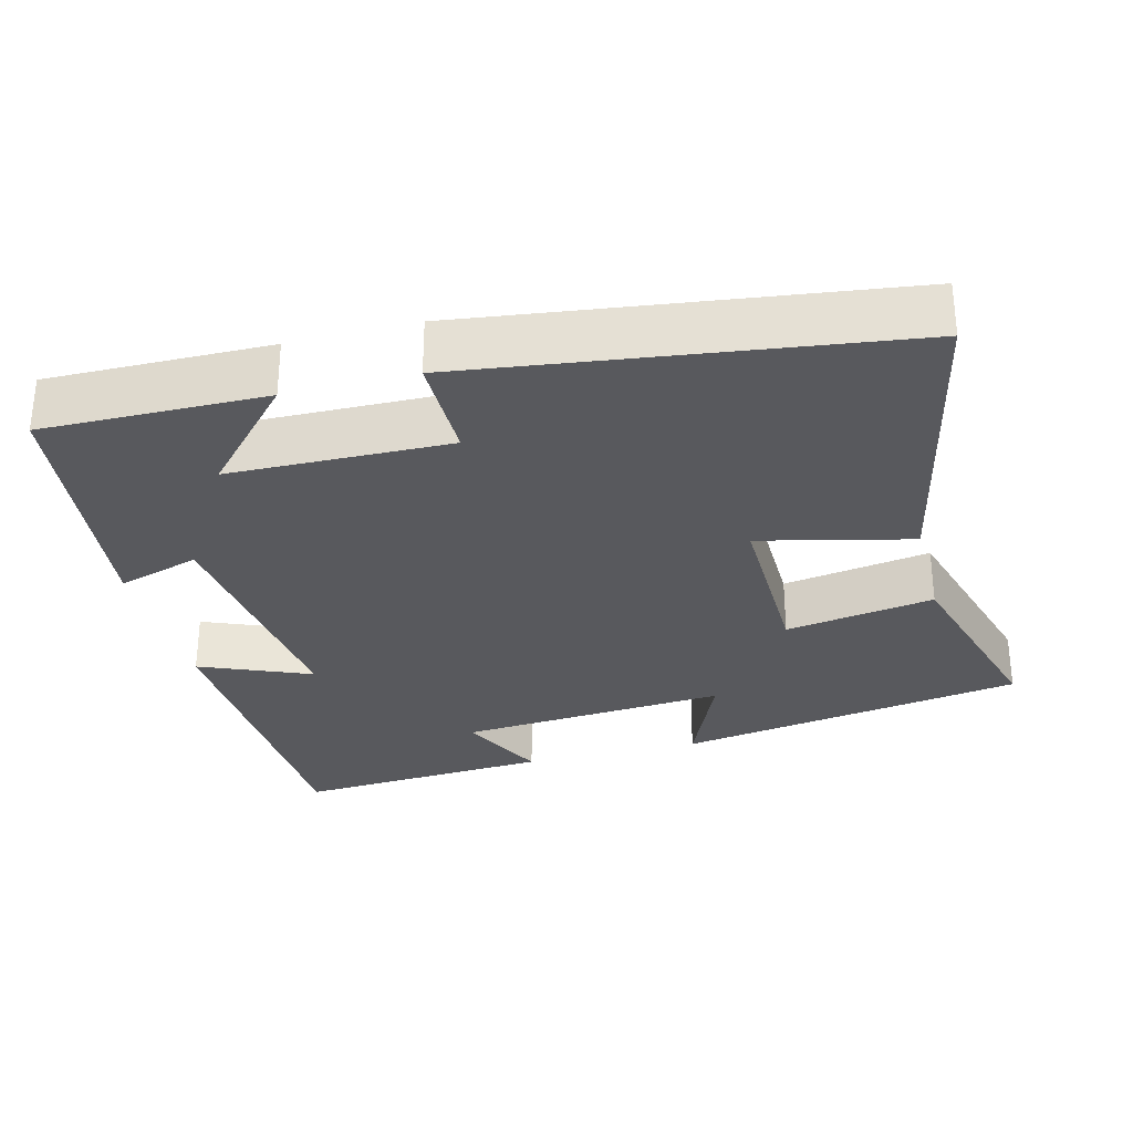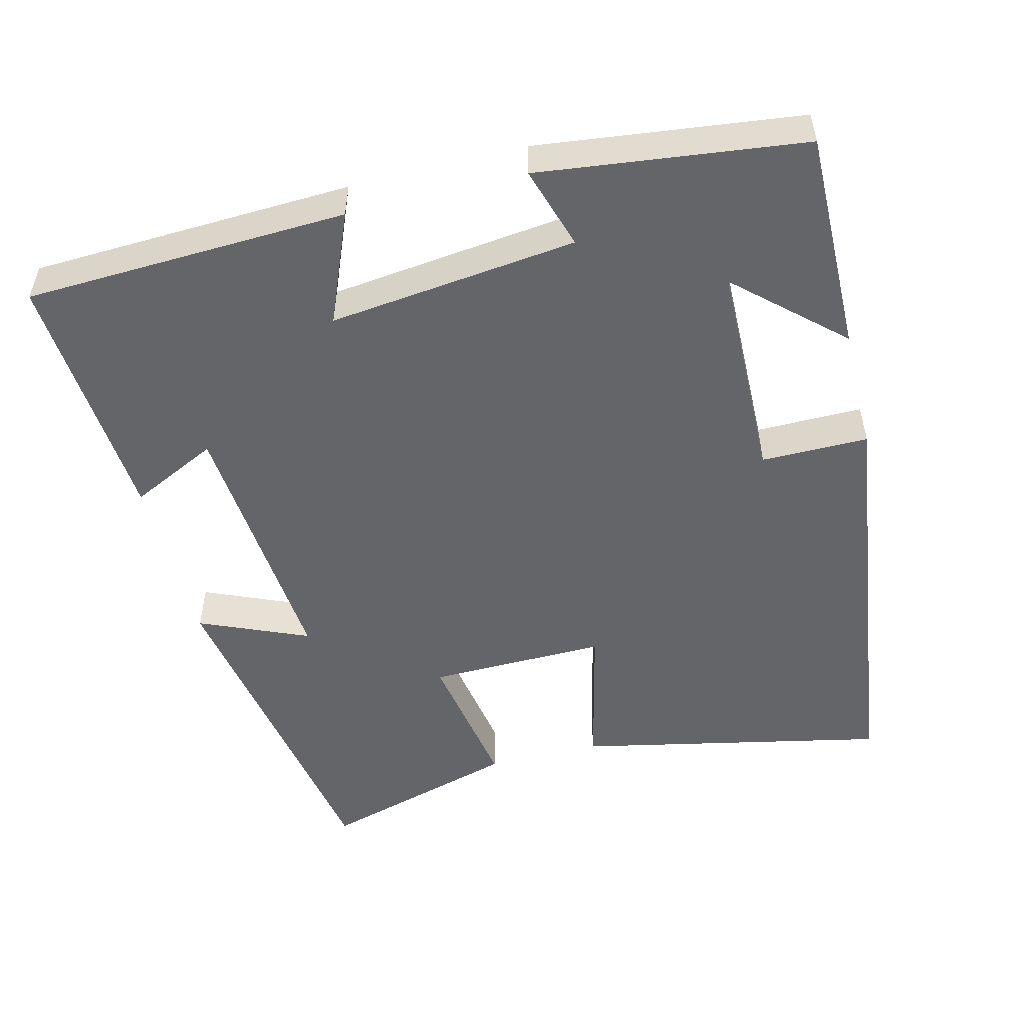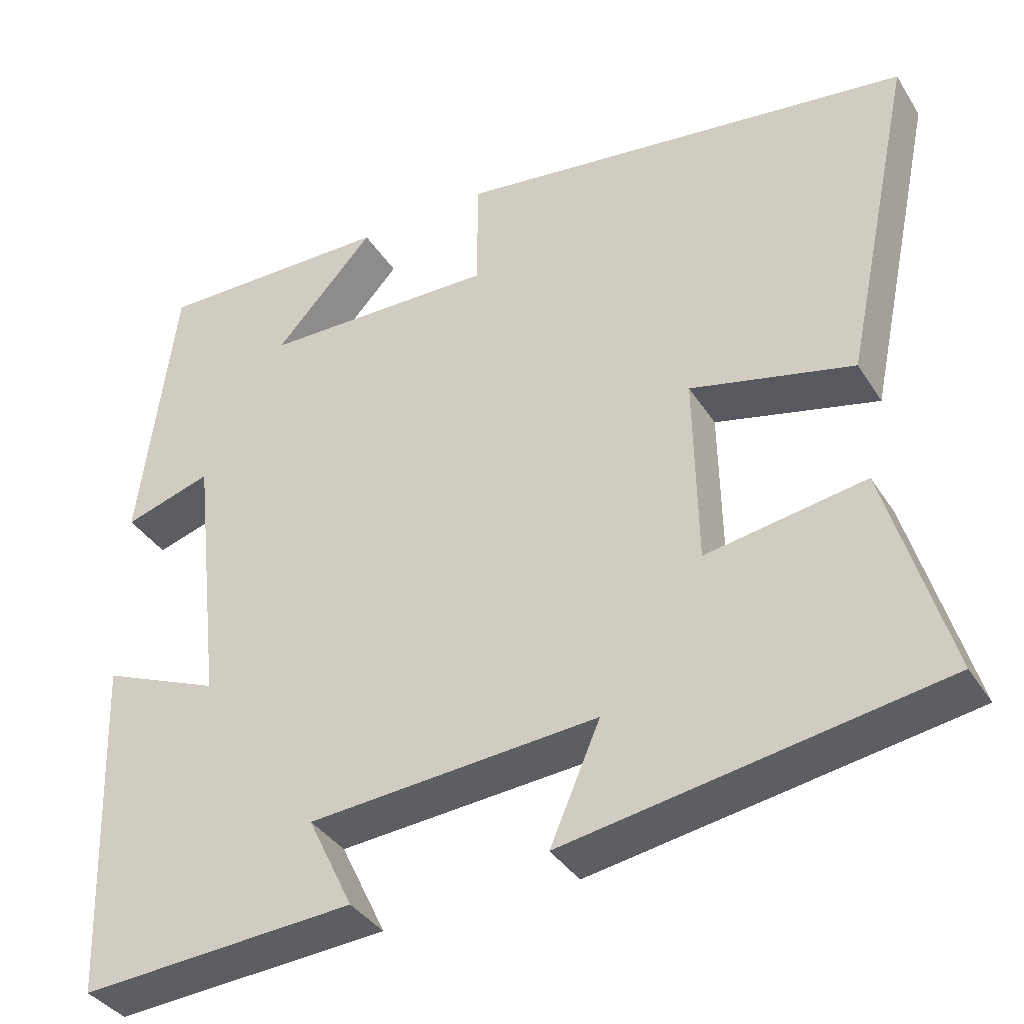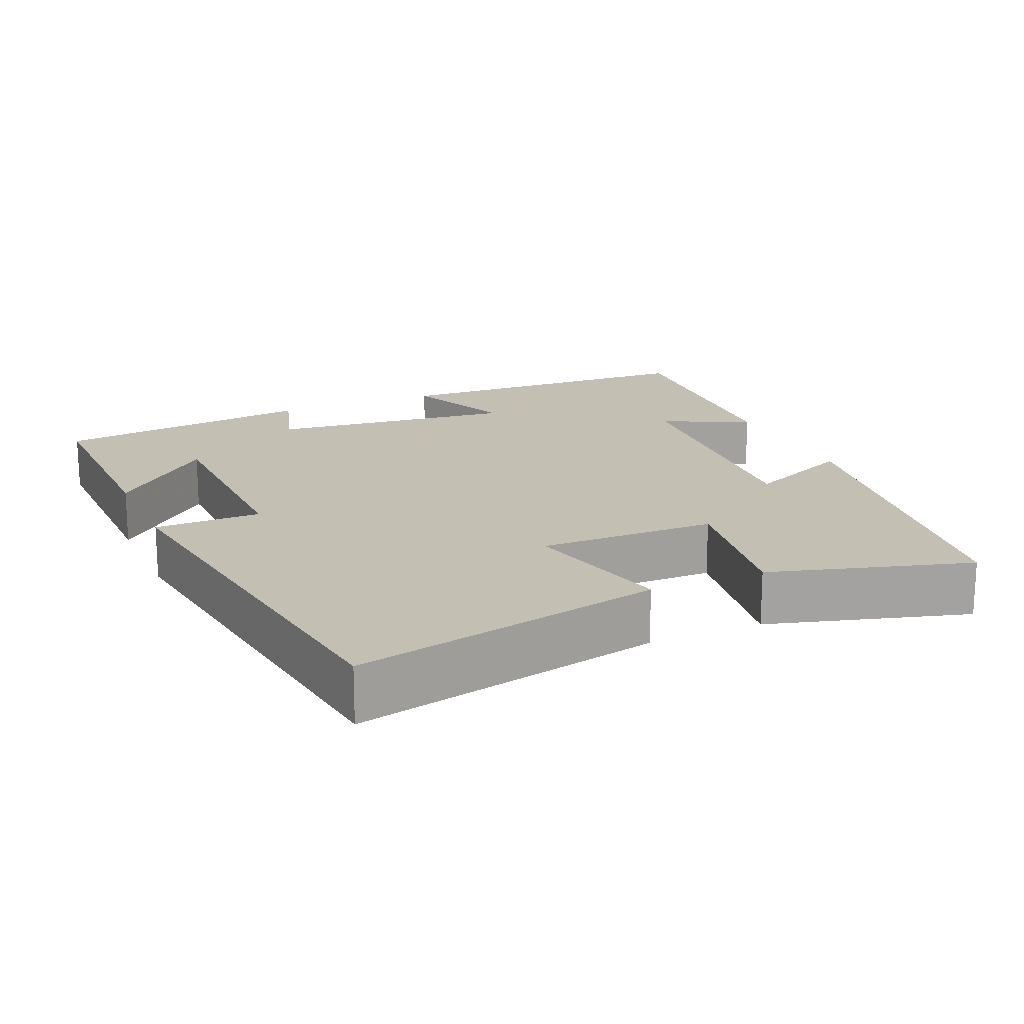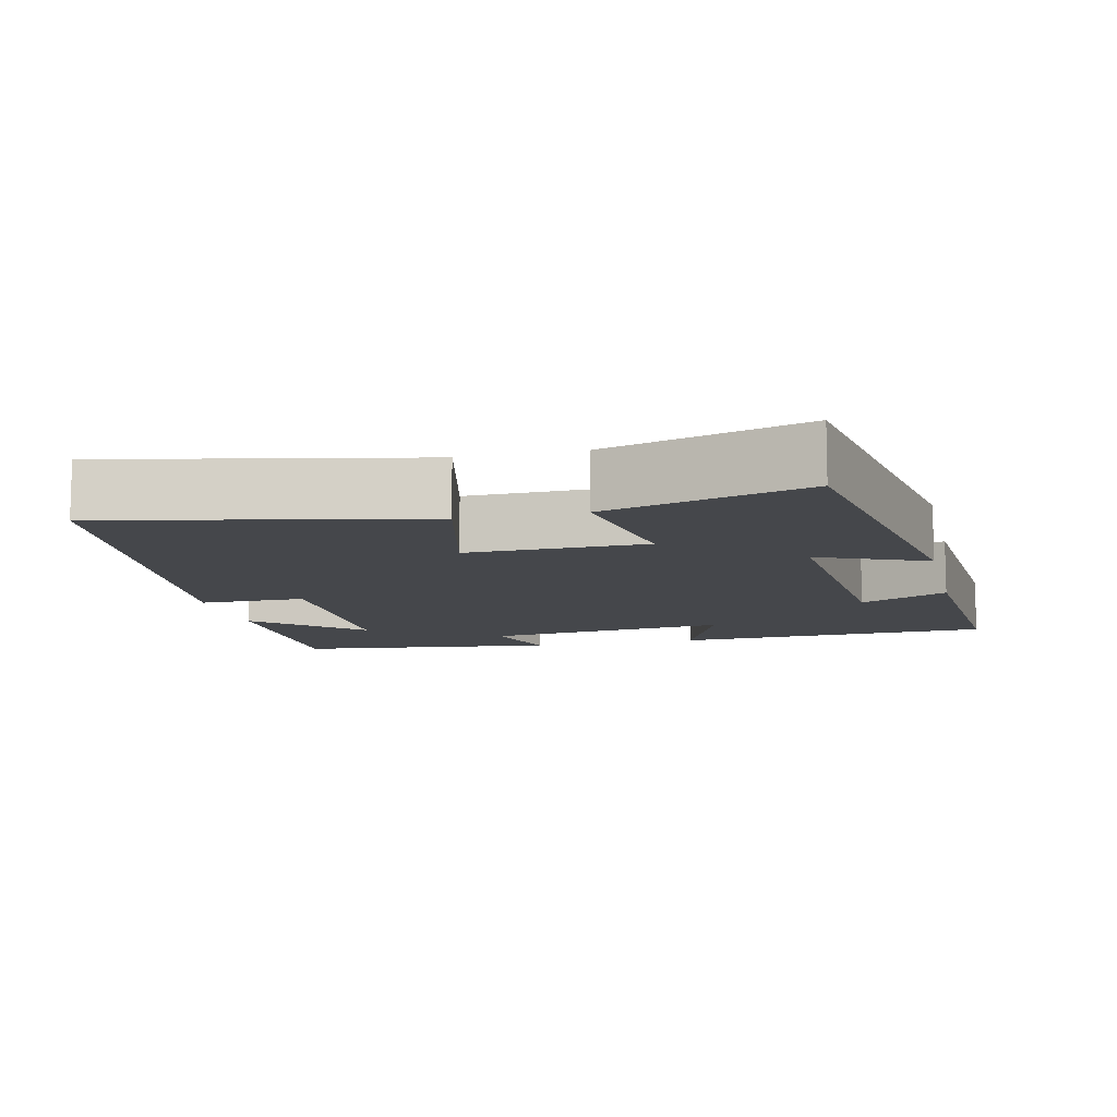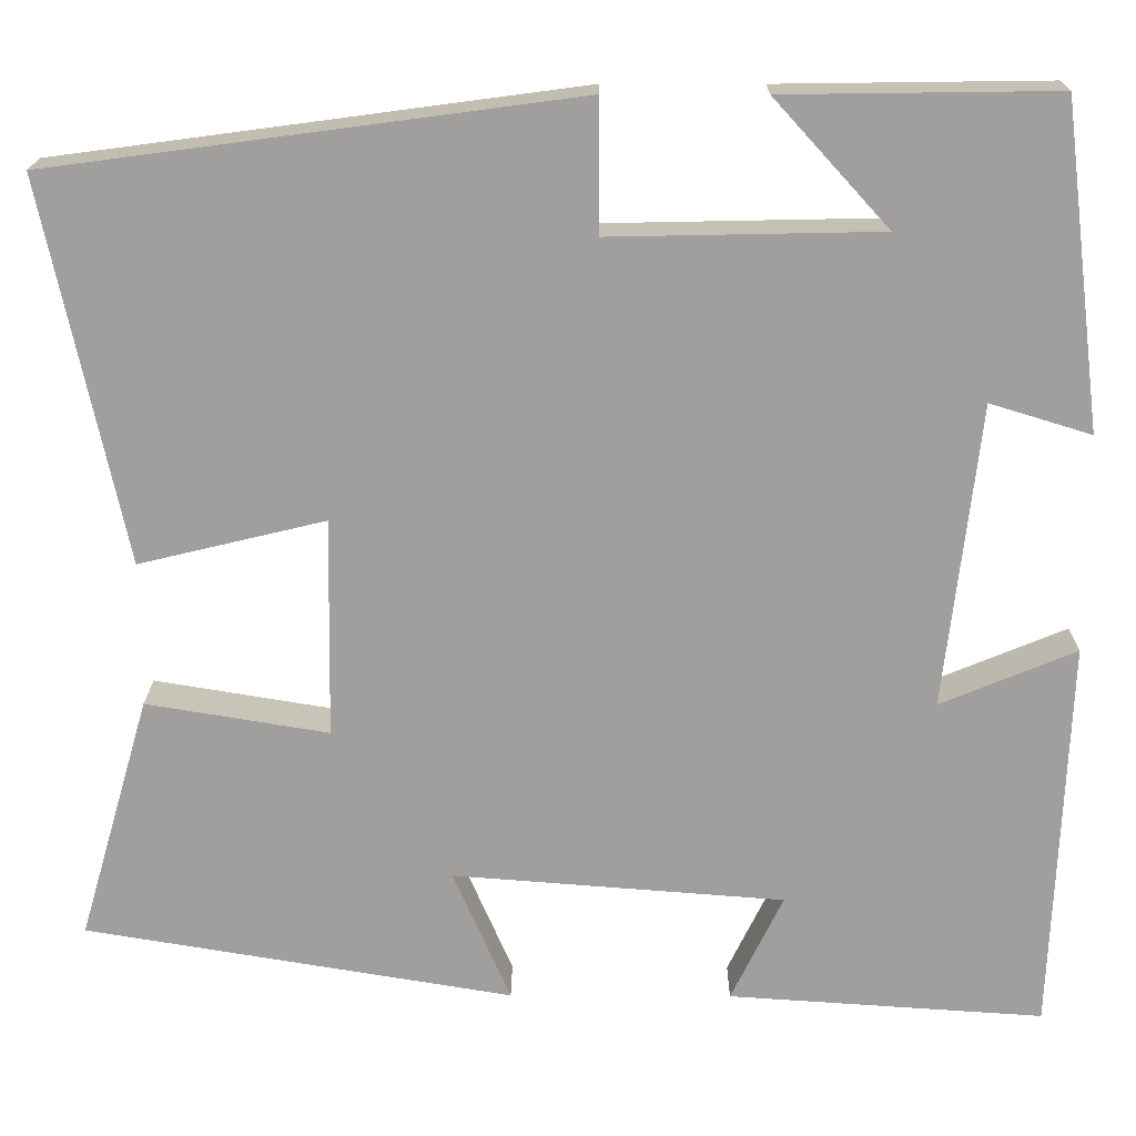
<metadata>
{"format":"obj","ext":"obj","renderer":"f3d","projection":"perspective","resolution":1024,"background":"white","views":[{"elev":-30.0,"azim":14.5,"up":"+Y"},{"elev":-51.4,"azim":-75.8,"up":"+Y"},{"elev":-37.2,"azim":28.7,"up":"+Z"},{"elev":17.7,"azim":66.2,"up":"+Y"},{"elev":-10.3,"azim":103.3,"up":"+Y"},{"elev":18.6,"azim":-179.5,"up":"+Z"}]}
</metadata>
<code>
v 0.578 0.07 -0.422
v 0.108 0.07 -0.5
v 0.171 0.07 -0.354
v -0.193 0.07 -0.382
v -0.136 0.07 -0.5
v -0.483 0.07 -0.523
v -0.5 0.07 -0.089
v -0.351 0.07 -0.151
v -0.389 0.07 0.183
v -0.5 0.07 0.149
v -0.456 0.07 0.504
v -0.157 0.07 0.5
v -0.283 0.07 0.362
v 0.013 0.07 0.356
v 0.013 0.07 0.5
v 0.589 0.07 0.423
v 0.5 0.07 0.005
v 0.296 0.07 0.054
v 0.3 0.07 -0.186
v 0.5 0.07 -0.153
v 0.578 0 -0.422
v 0.108 0 -0.5
v 0.171 0 -0.354
v -0.193 0 -0.382
v -0.136 0 -0.5
v -0.483 0 -0.523
v -0.5 0 -0.089
v -0.351 0 -0.151
v -0.389 0 0.183
v -0.5 0 0.149
v -0.456 0 0.504
v -0.157 0 0.5
v -0.283 0 0.362
v 0.013 0 0.356
v 0.013 0 0.5
v 0.589 0 0.423
v 0.5 0 0.005
v 0.296 0 0.054
v 0.3 0 -0.186
v 0.5 0 -0.153
f 19 20 1 2
f 15 16 17 18
f 14 15 18 19
f 13 14 19
f 10 11 12 13
f 9 10 13
f 8 9 13 19
f 5 6 7 8
f 4 5 8
f 3 4 8 19
f 2 3 19
f 22 21 40 39
f 38 37 36 35
f 39 38 35 34
f 39 34 33
f 33 32 31 30
f 33 30 29
f 39 33 29 28
f 28 27 26 25
f 28 25 24
f 39 28 24 23
f 39 23 22
f 1 21 22 2
f 2 22 23 3
f 3 23 24 4
f 4 24 25 5
f 5 25 26 6
f 6 26 27 7
f 7 27 28 8
f 8 28 29 9
f 9 29 30 10
f 10 30 31 11
f 11 31 32 12
f 12 32 33 13
f 13 33 34 14
f 14 34 35 15
f 15 35 36 16
f 16 36 37 17
f 17 37 38 18
f 18 38 39 19
f 19 39 40 20
f 20 40 21 1

</code>
